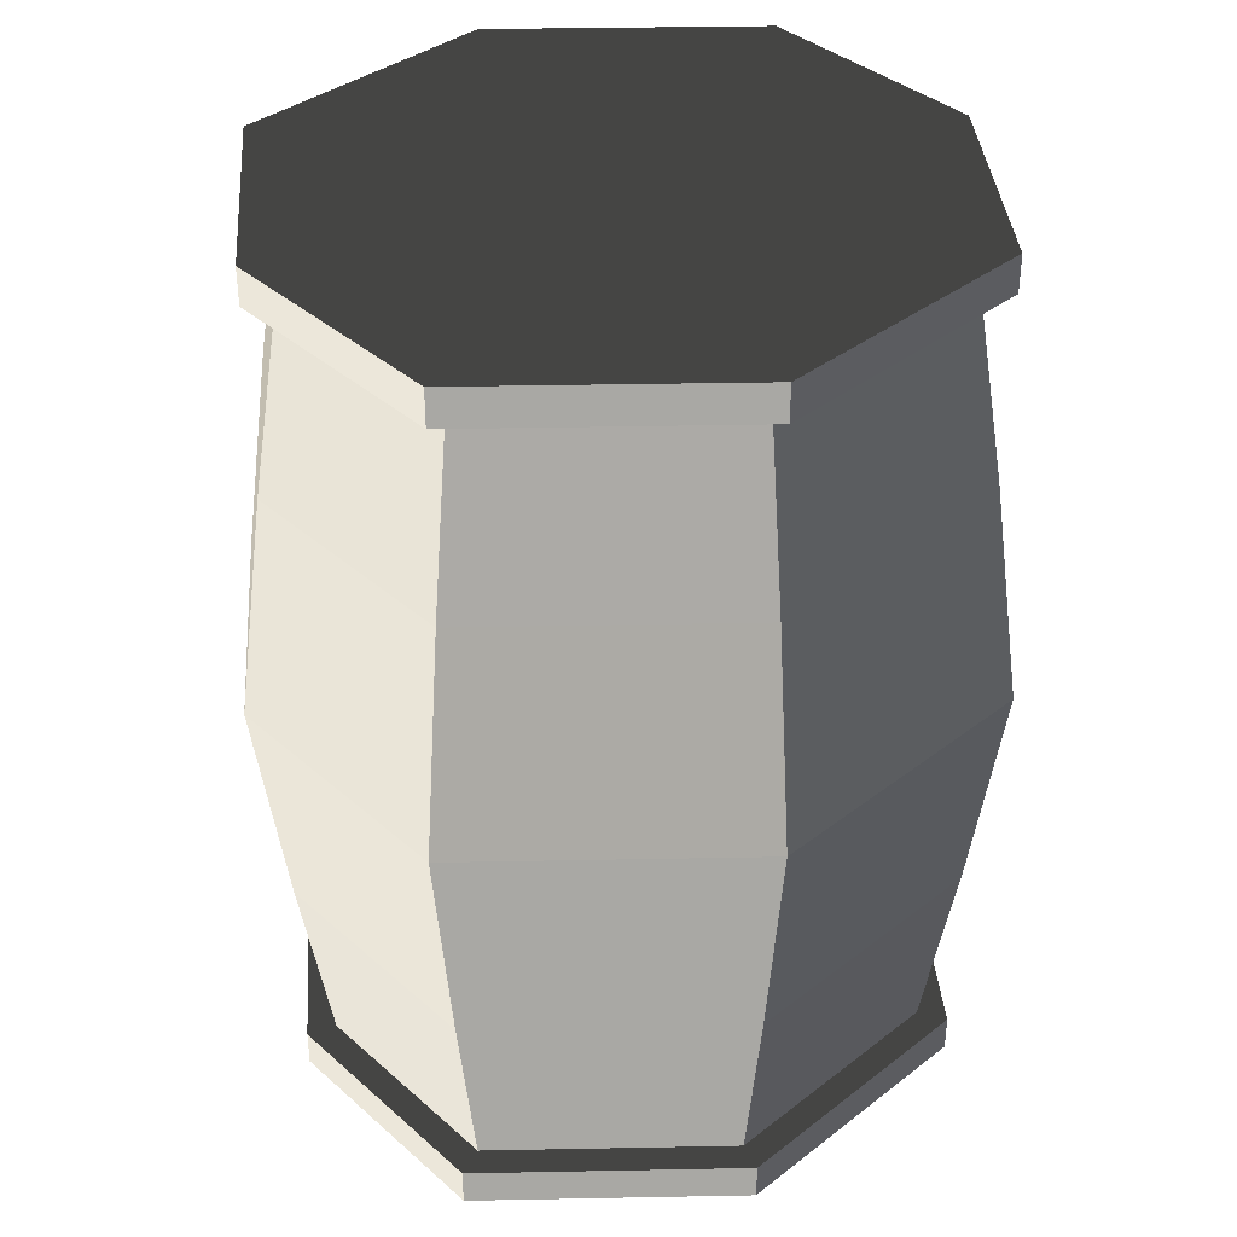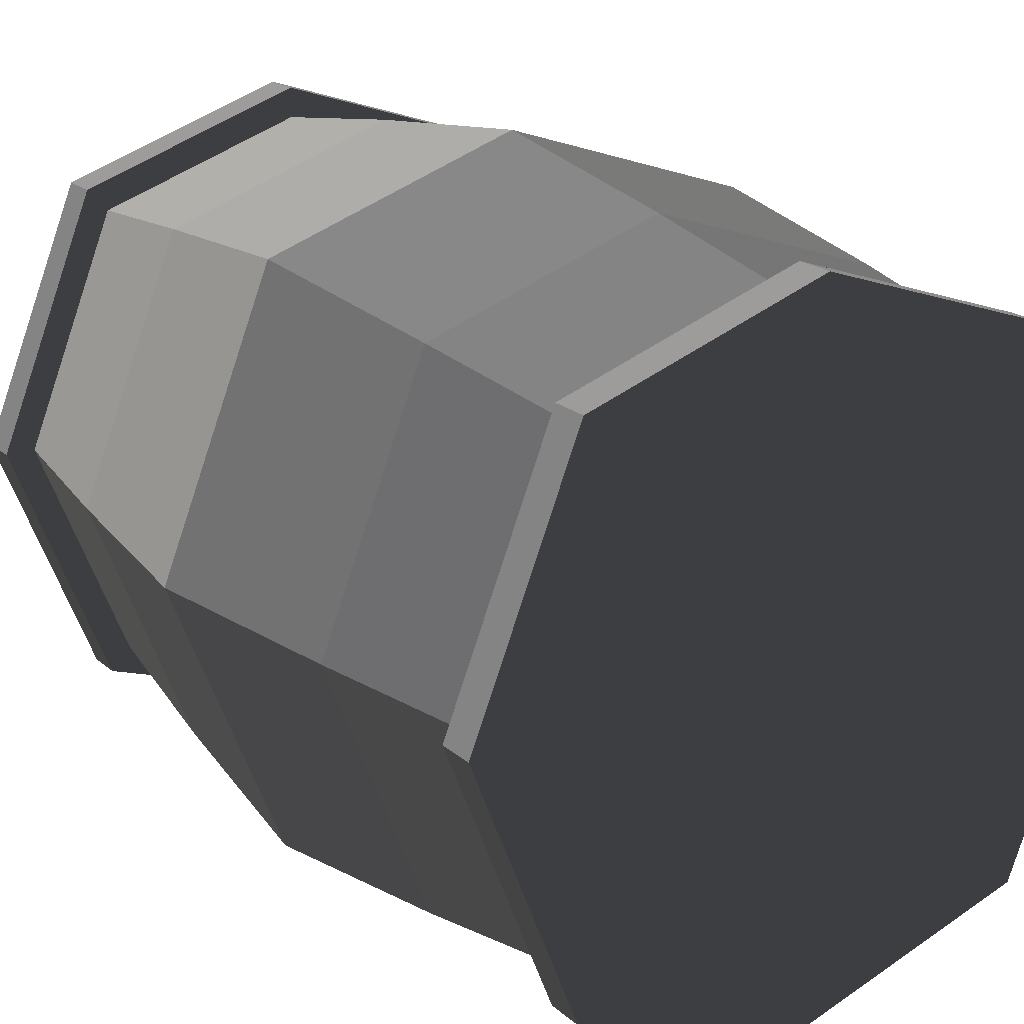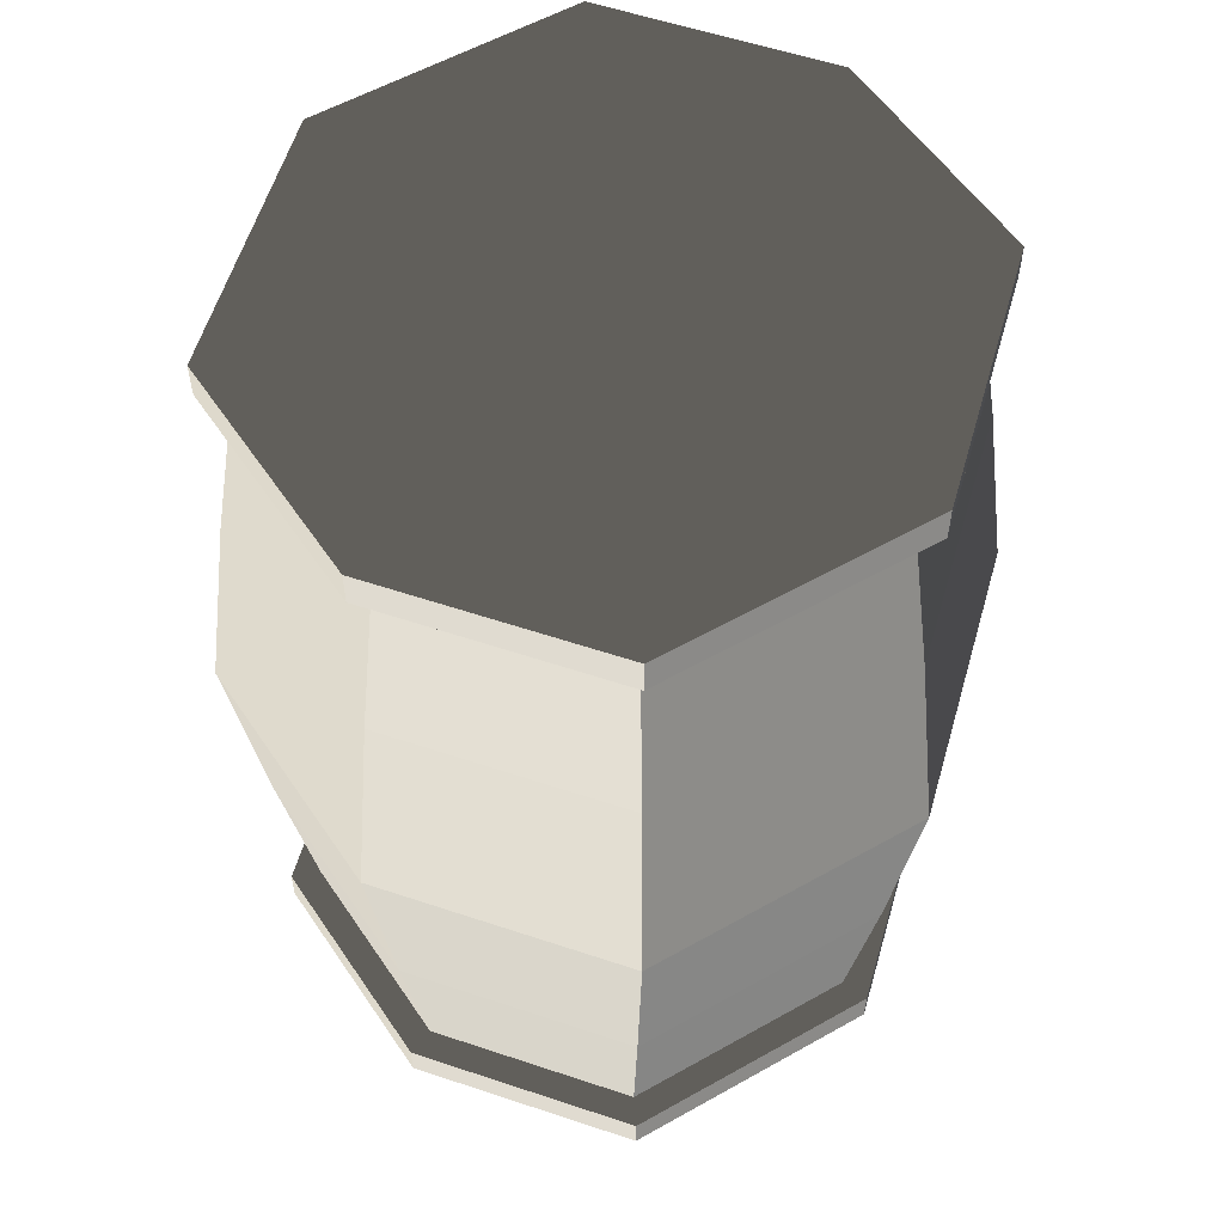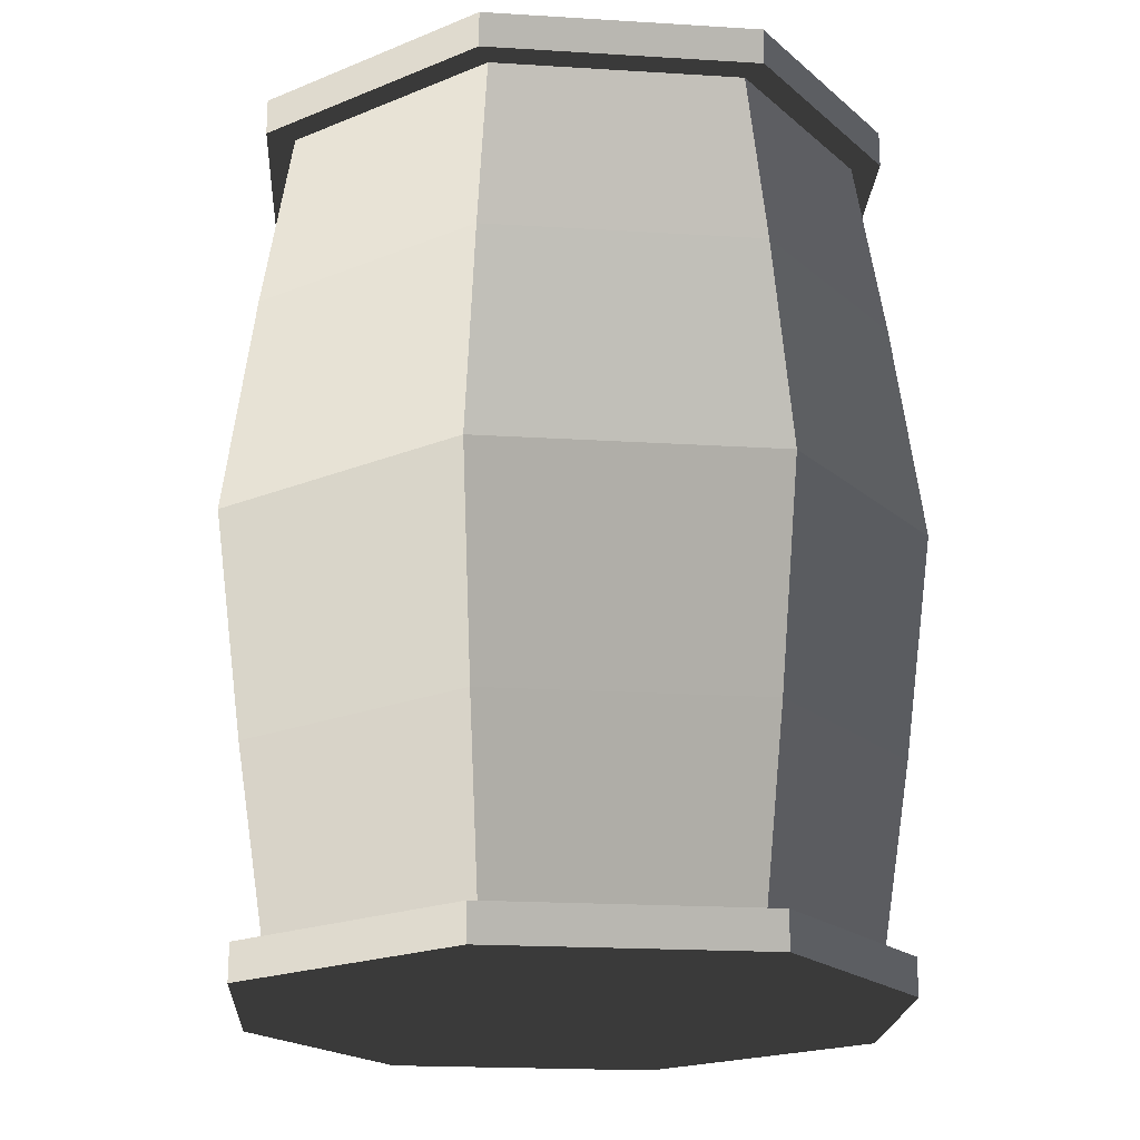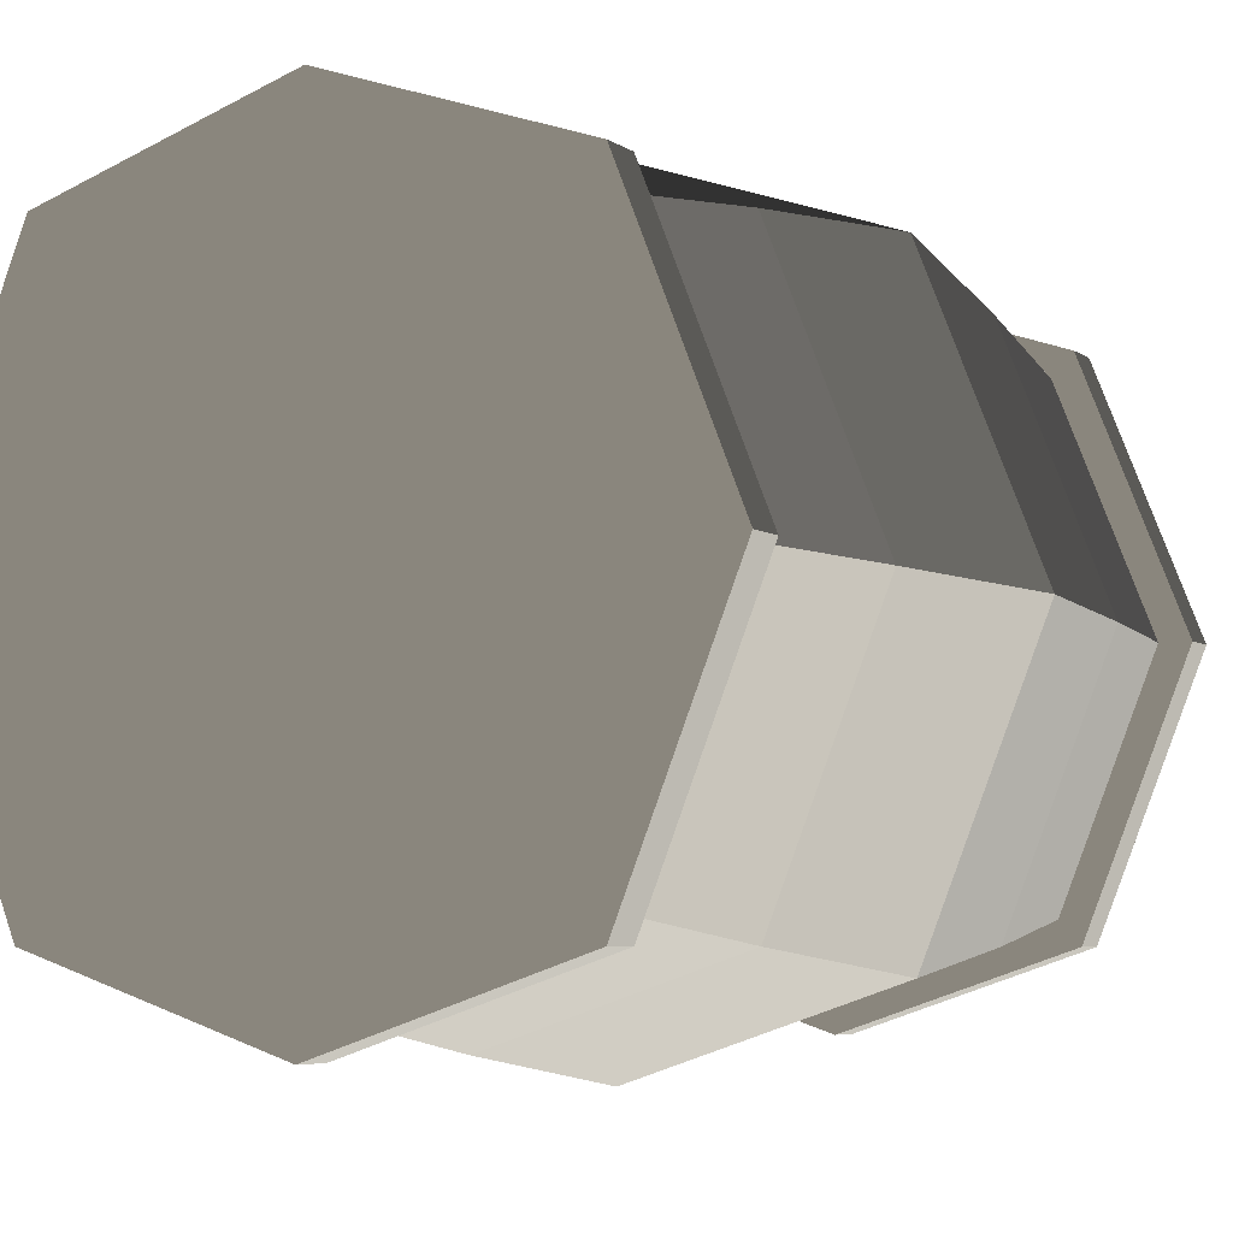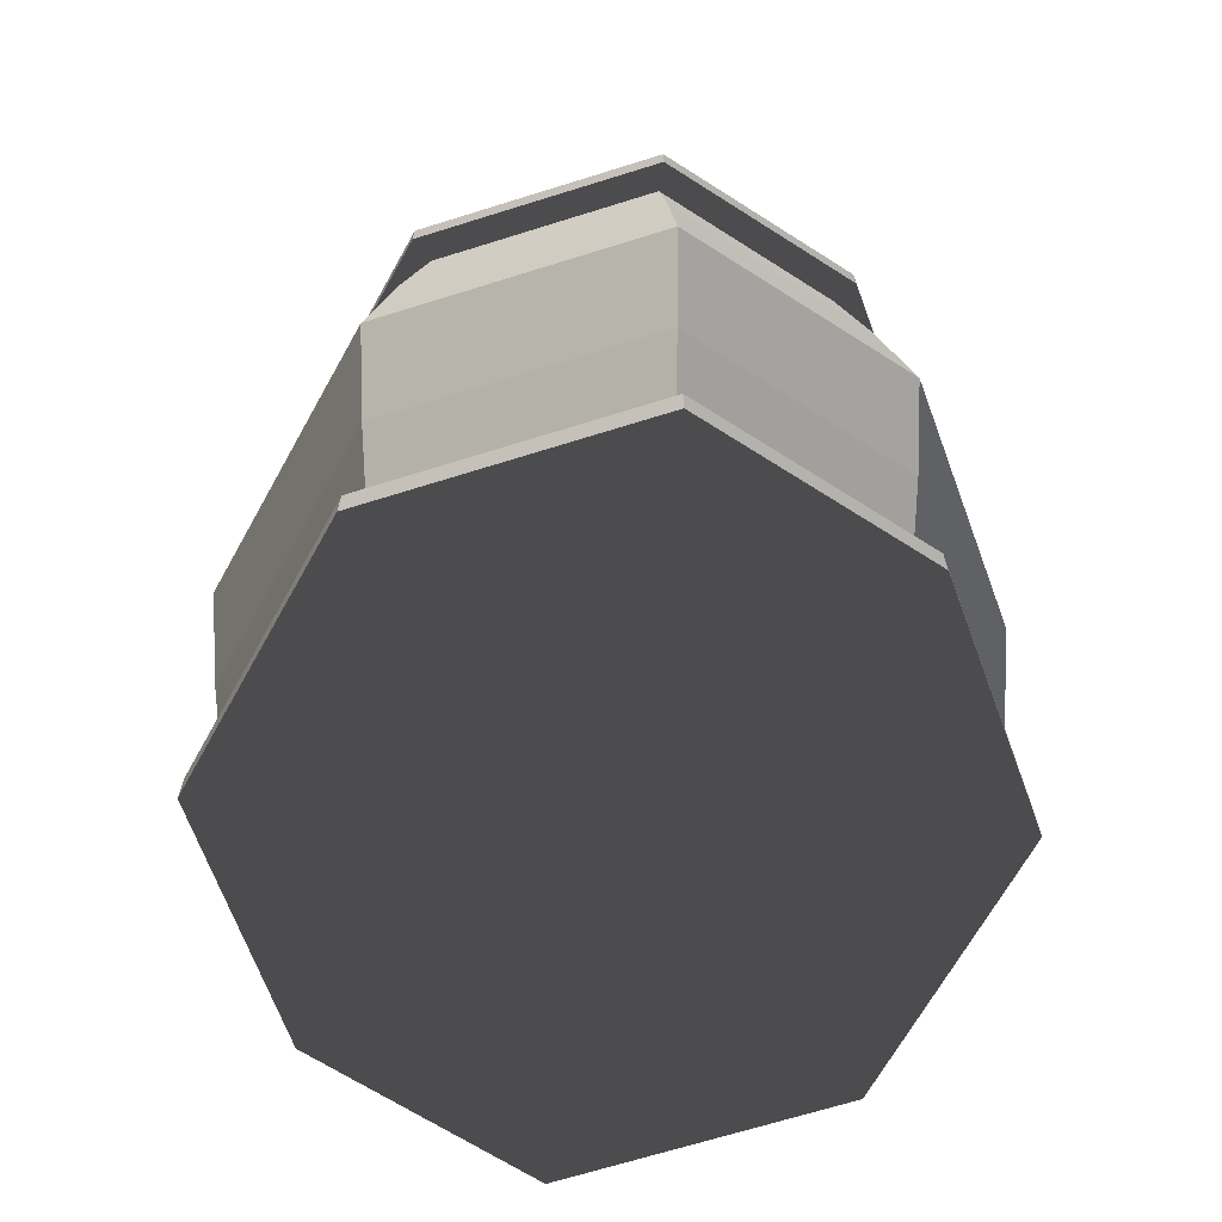
<metadata>
{"format":"obj","ext":"obj","renderer":"f3d","projection":"perspective","resolution":1024,"background":"white","views":[{"elev":37.0,"azim":-113.1,"up":"+Z"},{"elev":19.7,"azim":-32.9,"up":"+Y"},{"elev":56.7,"azim":-142.2,"up":"+Z"},{"elev":-20.2,"azim":-74.8,"up":"+Z"},{"elev":-5.6,"azim":-152.4,"up":"+Y"},{"elev":-68.7,"azim":-51.0,"up":"+Z"}]}
</metadata>
<code>
v 0 2.05 -1.387
v -1.411 1.577 -1.387
v -1.283 1.434 -2.549
v 0 1.864 -2.549
v 1.283 -1.434 -2.549
v 1.411 -1.577 -1.387
v 2.038 8.494e-17 -1.387
v 1.853 1.561e-16 -2.549
v 0 -2.05 -1.387
v 1.411 -1.577 -1.387
v 1.283 -1.434 -2.549
v 0 -1.864 -2.549
v 0 -1.864 2.549
v 1.283 -1.434 2.549
v 1.411 -1.577 1.387
v 0 -2.05 1.387
v 0 -2.237 -1.369e-16
v 1.539 -1.72 -1.053e-16
v 1.411 -1.577 -1.387
v 0 -2.05 -1.387
v -1.283 1.434 -2.549
v -1.411 1.577 -1.387
v -2.038 8.494e-17 -1.387
v -1.853 1.561e-16 -2.549
v 1.539 -1.72 -1.053e-16
v 1.411 -1.577 1.387
v 2.038 -8.494e-17 1.387
v 2.223 0 0
v 0 1.864 2.549
v -1.283 1.434 2.549
v -1.411 1.577 1.387
v 0 2.05 1.387
v -2.038 -8.494e-17 1.387
v -1.411 -1.577 1.387
v -1.539 -1.72 -1.053e-16
v -2.223 0 0
v 0 2.237 1.369e-16
v -1.539 1.72 1.053e-16
v -1.411 1.577 -1.387
v 0 2.05 -1.387
v -1.411 1.577 -1.387
v -1.539 1.72 1.053e-16
v -2.223 0 0
v -2.038 8.494e-17 -1.387
v 2.038 -8.494e-17 1.387
v 1.411 1.577 1.387
v 1.539 1.72 1.053e-16
v 2.223 0 0
v 2.223 0 0
v 1.539 1.72 1.053e-16
v 1.411 1.577 -1.387
v 2.038 8.494e-17 -1.387
v 1.853 -1.561e-16 2.549
v 1.283 1.434 2.549
v 1.411 1.577 1.387
v 2.038 -8.494e-17 1.387
v -2.223 0 0
v -1.539 -1.72 -1.053e-16
v -1.411 -1.577 -1.387
v -2.038 8.494e-17 -1.387
v -1.853 -1.561e-16 2.549
v -1.283 -1.434 2.549
v -1.411 -1.577 1.387
v -2.038 -8.494e-17 1.387
v -2.038 8.494e-17 -1.387
v -1.411 -1.577 -1.387
v -1.283 -1.434 -2.549
v -1.853 1.561e-16 -2.549
v 2.038 8.494e-17 -1.387
v 1.411 1.577 -1.387
v 1.283 1.434 -2.549
v 1.853 1.561e-16 -2.549
v 1.539 1.72 1.053e-16
v 0 2.237 1.369e-16
v 0 2.05 -1.387
v 1.411 1.577 -1.387
v -1.539 1.72 1.053e-16
v -1.411 1.577 1.387
v -2.038 -8.494e-17 1.387
v -2.223 0 0
v 1.283 1.434 2.549
v 0 1.864 2.549
v 0 2.05 1.387
v 1.411 1.577 1.387
v -1.539 -1.72 -1.053e-16
v 0 -2.237 -1.369e-16
v 0 -2.05 -1.387
v -1.411 -1.577 -1.387
v 1.411 1.577 1.387
v 0 2.05 1.387
v 0 2.237 1.369e-16
v 1.539 1.72 1.053e-16
v -1.283 -1.434 2.549
v 0 -1.864 2.549
v 0 -2.05 1.387
v -1.411 -1.577 1.387
v 1.853 1.561e-16 -2.549
v 2.038 1.561e-16 -2.549
v 1.411 -1.577 -2.549
v 1.283 -1.434 -2.549
v 1.283 -1.434 2.549
v 1.411 -1.577 2.549
v 2.038 -1.561e-16 2.549
v 1.853 -1.561e-16 2.549
v -1.411 -1.577 -1.387
v 0 -2.05 -1.387
v 0 -1.864 -2.549
v -1.283 -1.434 -2.549
v 1.411 1.577 -1.387
v 0 2.05 -1.387
v 0 1.864 -2.549
v 1.283 1.434 -2.549
v -1.411 1.577 1.387
v -1.283 1.434 2.549
v -1.853 -1.561e-16 2.549
v -2.038 -8.494e-17 1.387
v 0 -2.05 1.387
v 1.411 -1.577 1.387
v 1.539 -1.72 -1.053e-16
v 0 -2.237 -1.369e-16
v 1.411 -1.577 1.387
v 1.283 -1.434 2.549
v 1.853 -1.561e-16 2.549
v 2.038 -8.494e-17 1.387
v 0 2.05 1.387
v -1.411 1.577 1.387
v -1.539 1.72 1.053e-16
v 0 2.237 1.369e-16
v -1.411 -1.577 1.387
v 0 -2.05 1.387
v 0 -2.237 -1.369e-16
v -1.539 -1.72 -1.053e-16
v 1.411 -1.577 -1.387
v 1.539 -1.72 -1.053e-16
v 2.223 0 0
v 2.038 8.494e-17 -1.387
v -1.411 -1.577 -2.549
v -1.411 -1.577 -2.781
v -2.038 1.703e-16 -2.781
v -2.038 1.561e-16 -2.549
v 1.411 -1.577 -2.549
v 1.411 -1.577 -2.781
v 0 -2.05 -2.781
v 0 -2.05 -2.549
v 1.283 1.434 2.549
v 1.411 1.577 2.549
v 0 2.05 2.549
v 0 1.864 2.549
v 1.283 1.434 -2.549
v 1.411 1.577 -2.549
v 2.038 1.561e-16 -2.549
v 1.853 1.561e-16 -2.549
v -1.283 1.434 -2.549
v -1.411 1.577 -2.549
v 0 2.05 -2.549
v 0 1.864 -2.549
v 0 1.864 2.549
v 0 2.05 2.549
v -1.411 1.577 2.549
v -1.283 1.434 2.549
v -1.853 -1.561e-16 2.549
v -2.038 -1.561e-16 2.549
v -1.411 -1.577 2.549
v -1.283 -1.434 2.549
v 0 1.864 -2.549
v 0 2.05 -2.549
v 1.411 1.577 -2.549
v 1.283 1.434 -2.549
v -1.283 1.434 2.549
v -1.411 1.577 2.549
v -2.038 -1.561e-16 2.549
v -1.853 -1.561e-16 2.549
v 0 -1.864 2.549
v 0 -2.05 2.549
v 1.411 -1.577 2.549
v 1.283 -1.434 2.549
v -1.853 1.561e-16 -2.549
v -2.038 1.561e-16 -2.549
v -1.411 1.577 -2.549
v -1.283 1.434 -2.549
v -1.283 -1.434 2.549
v -1.411 -1.577 2.549
v 0 -2.05 2.549
v 0 -1.864 2.549
v 0 -1.864 -2.549
v 0 -2.05 -2.549
v -1.411 -1.577 -2.549
v -1.283 -1.434 -2.549
v -1.283 -1.434 -2.549
v -1.411 -1.577 -2.549
v -2.038 1.561e-16 -2.549
v -1.853 1.561e-16 -2.549
v 1.283 -1.434 -2.549
v 1.411 -1.577 -2.549
v 0 -2.05 -2.549
v 0 -1.864 -2.549
v 1.853 -1.561e-16 2.549
v 2.038 -1.561e-16 2.549
v 1.411 1.577 2.549
v 1.283 1.434 2.549
v 1.411 -1.577 -2.781
v 2.038 1.703e-16 -2.781
v 1.411 1.577 -2.781
v 0 -2.05 -2.781
v 0 2.05 -2.781
v -1.411 -1.577 -2.781
v -1.411 1.577 -2.781
v -2.038 1.703e-16 -2.781
v 1.411 1.577 2.781
v 2.038 -1.703e-16 2.781
v 1.411 -1.577 2.781
v 0 2.05 2.781
v 0 -2.05 2.781
v -1.411 -1.577 2.781
v -1.411 1.577 2.781
v -2.038 -1.703e-16 2.781
v 2.038 -1.561e-16 2.549
v 2.038 -1.703e-16 2.781
v 1.411 1.577 2.781
v 1.411 1.577 2.549
v 0 2.05 2.549
v 0 2.05 2.781
v -1.411 1.577 2.781
v -1.411 1.577 2.549
v 1.411 -1.577 2.549
v 1.411 -1.577 2.781
v 2.038 -1.703e-16 2.781
v 2.038 -1.561e-16 2.549
v 0 2.05 -2.549
v 0 2.05 -2.781
v 1.411 1.577 -2.781
v 1.411 1.577 -2.549
v 2.038 1.561e-16 -2.549
v 2.038 1.703e-16 -2.781
v 1.411 -1.577 -2.781
v 1.411 -1.577 -2.549
v 0 -2.05 2.549
v 0 -2.05 2.781
v 1.411 -1.577 2.781
v 1.411 -1.577 2.549
v 1.411 1.577 -2.549
v 1.411 1.577 -2.781
v 2.038 1.703e-16 -2.781
v 2.038 1.561e-16 -2.549
v 1.411 1.577 2.549
v 1.411 1.577 2.781
v 0 2.05 2.781
v 0 2.05 2.549
v 0 -2.05 -2.549
v 0 -2.05 -2.781
v -1.411 -1.577 -2.781
v -1.411 -1.577 -2.549
v -2.038 -1.561e-16 2.549
v -2.038 -1.703e-16 2.781
v -1.411 -1.577 2.781
v -1.411 -1.577 2.549
v -1.411 1.577 -2.549
v -1.411 1.577 -2.781
v 0 2.05 -2.781
v 0 2.05 -2.549
v -1.411 1.577 2.549
v -1.411 1.577 2.781
v -2.038 -1.703e-16 2.781
v -2.038 -1.561e-16 2.549
v -1.411 -1.577 2.549
v -1.411 -1.577 2.781
v 0 -2.05 2.781
v 0 -2.05 2.549
v -2.038 1.561e-16 -2.549
v -2.038 1.703e-16 -2.781
v -1.411 1.577 -2.781
v -1.411 1.577 -2.549
g Barrel_(18)_629_13
f 1 3 2
f 1 4 3
f 5 7 6
f 5 8 7
f 9 11 10
f 9 12 11
f 13 15 14
f 13 16 15
f 17 19 18
f 17 20 19
f 21 23 22
f 21 24 23
f 25 27 26
f 25 28 27
f 29 31 30
f 29 32 31
f 33 35 34
f 33 36 35
f 37 39 38
f 37 40 39
f 41 43 42
f 41 44 43
f 45 47 46
f 45 48 47
f 49 51 50
f 49 52 51
f 53 55 54
f 53 56 55
f 57 59 58
f 57 60 59
f 61 63 62
f 61 64 63
f 65 67 66
f 65 68 67
f 69 71 70
f 69 72 71
f 73 75 74
f 73 76 75
f 77 79 78
f 77 80 79
f 81 83 82
f 81 84 83
f 85 87 86
f 85 88 87
f 89 91 90
f 89 92 91
f 93 95 94
f 93 96 95
f 97 99 98
f 97 100 99
f 101 103 102
f 101 104 103
f 105 107 106
f 105 108 107
f 109 111 110
f 109 112 111
f 113 115 114
f 113 116 115
f 117 119 118
f 117 120 119
f 121 123 122
f 121 124 123
f 125 127 126
f 125 128 127
f 129 131 130
f 129 132 131
f 133 135 134
f 133 136 135
f 137 139 138
f 137 140 139
f 141 143 142
f 141 144 143
f 145 147 146
f 145 148 147
f 149 151 150
f 149 152 151
f 153 155 154
f 153 156 155
f 157 159 158
f 157 160 159
f 161 163 162
f 161 164 163
f 165 167 166
f 165 168 167
f 169 171 170
f 169 172 171
f 173 175 174
f 173 176 175
f 177 179 178
f 177 180 179
f 181 183 182
f 181 184 183
f 185 187 186
f 185 188 187
f 189 191 190
f 189 192 191
f 193 195 194
f 193 196 195
f 197 199 198
f 197 200 199
f 201 203 202
f 203 201 204
f 203 204 205
f 205 204 206
f 205 206 207
f 207 206 208
f 209 211 210
f 211 209 212
f 211 212 213
f 213 212 214
f 214 212 215
f 214 215 216
f 217 219 218
f 217 220 219
f 221 223 222
f 221 224 223
f 225 227 226
f 225 228 227
f 229 231 230
f 229 232 231
f 233 235 234
f 233 236 235
f 237 239 238
f 237 240 239
f 241 243 242
f 241 244 243
f 245 247 246
f 245 248 247
f 249 251 250
f 249 252 251
f 253 255 254
f 253 256 255
f 257 259 258
f 257 260 259
f 261 263 262
f 261 264 263
f 265 267 266
f 265 268 267
f 269 271 270
f 269 272 271

</code>
